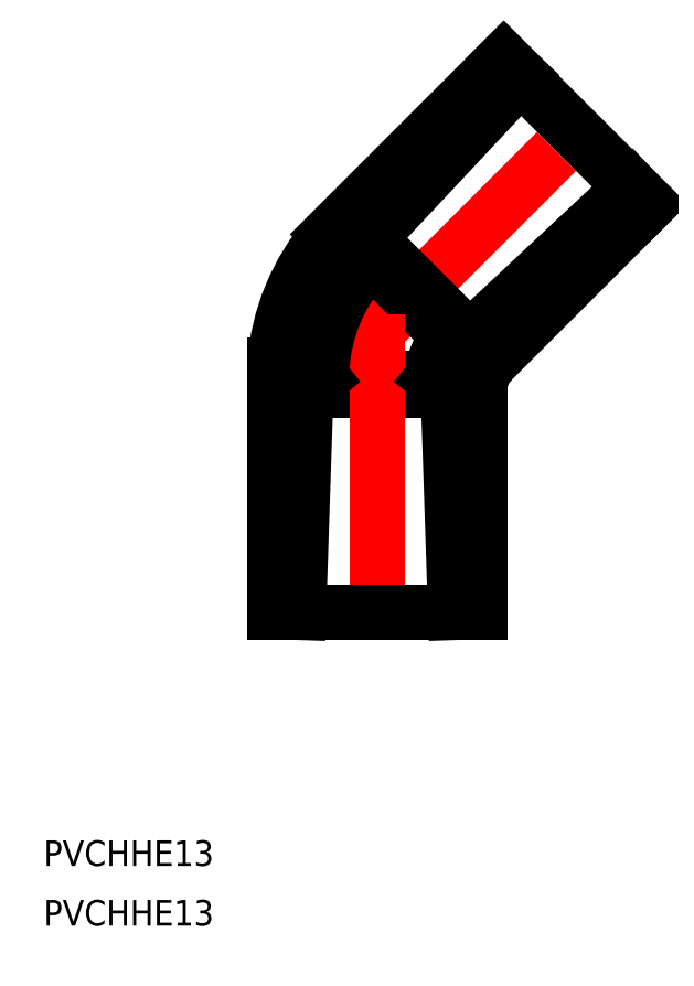
<metadata>
{"format":"dxf","ext":"dxf","renderer":"ezdxf+matplotlib","layout":"modelspace","background":"white","min_lineweight":24,"dpi":150}
</metadata>
<code>
0
SECTION
2
ENTITIES
0
LINE
8
CENTER
10
-1.414
20
31.59
30
0
11
24.75
21
57.75
31
0
0
LINE
8
0
10
14.85
20
64.82
30
0
11
31.82
21
47.85
31
0
0
LINE
8
0
10
29.84
20
49.83
30
0
11
10.84
21
32.06
31
0
0
LINE
8
0
10
16.83
20
62.84
30
0
11
-0.9428
21
43.84
31
0
0
LINE
8
0
10
-5.657
20
44.31
30
0
11
14.85
21
64.82
31
0
0
LINE
8
0
10
-0.7071
20
41.49
30
0
11
8.485
21
32.29
31
0
0
LINE
8
0
10
-0.9428
20
43.84
30
0
11
10.84
21
32.06
31
0
0
LINE
8
0
10
8.333
20
26
30
0
11
-8.333
21
26
31
0
0
LINE
8
0
10
6.5
20
27.5
30
0
11
-6.5
21
27.5
31
0
0
LINE
8
0
10
12
20
0
30
0
11
-12
21
0
31
0
0
LINE
8
CENTER
10
9.948e-13
20
35
30
0
11
9.948e-13
21
-2.075
31
0
0
LINE
8
0
10
-9.2
20
0
30
0
11
-8.333
21
26
31
0
0
LINE
8
0
10
-12
20
29
30
0
11
-12
21
0
31
0
0
ARC
8
0
10
13.28
20
27.5
30
0
40
19.78
50
135
51
180
0
ARC
8
0
10
14.09
20
27.16
30
0
40
26.16
50
139
51
176
0
LINE
8
0
10
-6.5
20
27.5
30
0
11
-8.333
21
26
31
0
0
LINE
8
0
10
-0.7071
20
41.49
30
0
11
-0.9428
21
43.84
31
0
0
LINE
8
0
10
12
20
25.96
30
0
11
12
21
0
31
0
0
LINE
8
0
10
9.2
20
0
30
0
11
8.333
21
26
31
0
0
ARC
8
0
10
17
20
25.96
30
0
40
5
50
135
51
180
0
LINE
8
0
10
6.5
20
27.5
30
0
11
8.333
21
26
31
0
0
LINE
8
0
10
13.46
20
29.49
30
0
11
31.82
21
47.85
31
0
0
LINE
8
0
10
8.485
20
32.29
30
0
11
10.84
21
32.06
31
0
0
TEXT
8
0
10
-39.11
20
-29.76
30
0
40
3
1
PVCHHE13
0
TEXT
8
0
10
-39.11
20
-36.76
30
0
40
3
1
PVCHHE13
0
ARC
8
0
10
13.28
20
27.5
30
0
40
6.778
50
135
51
180
0
ENDSEC
0
EOF

</code>
